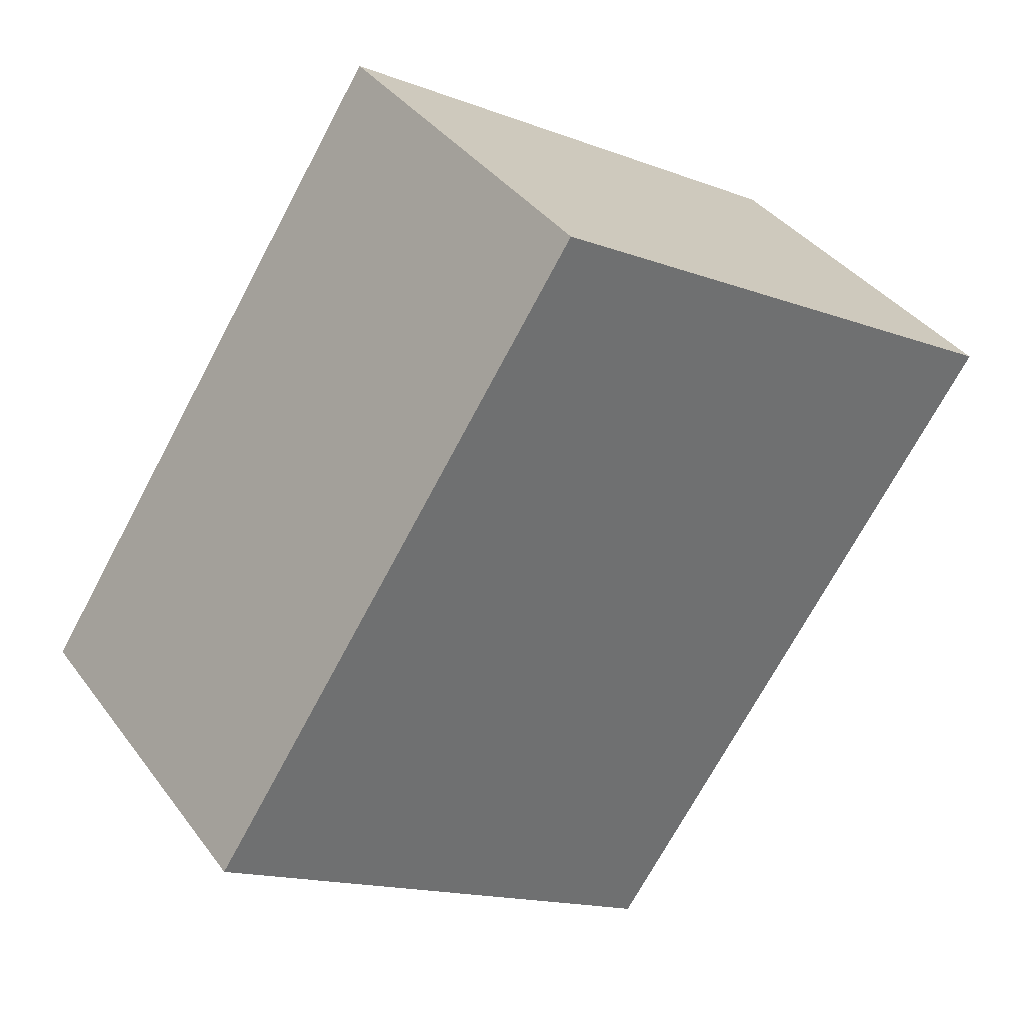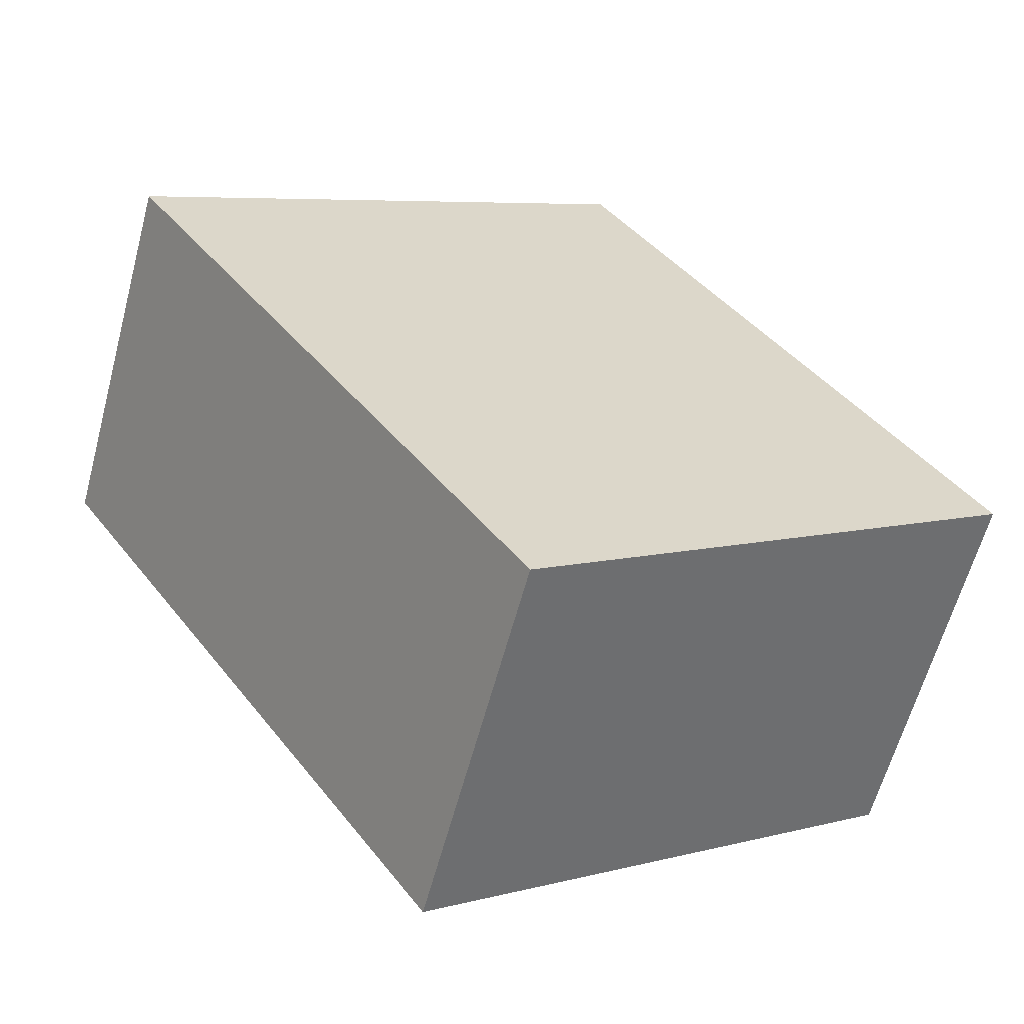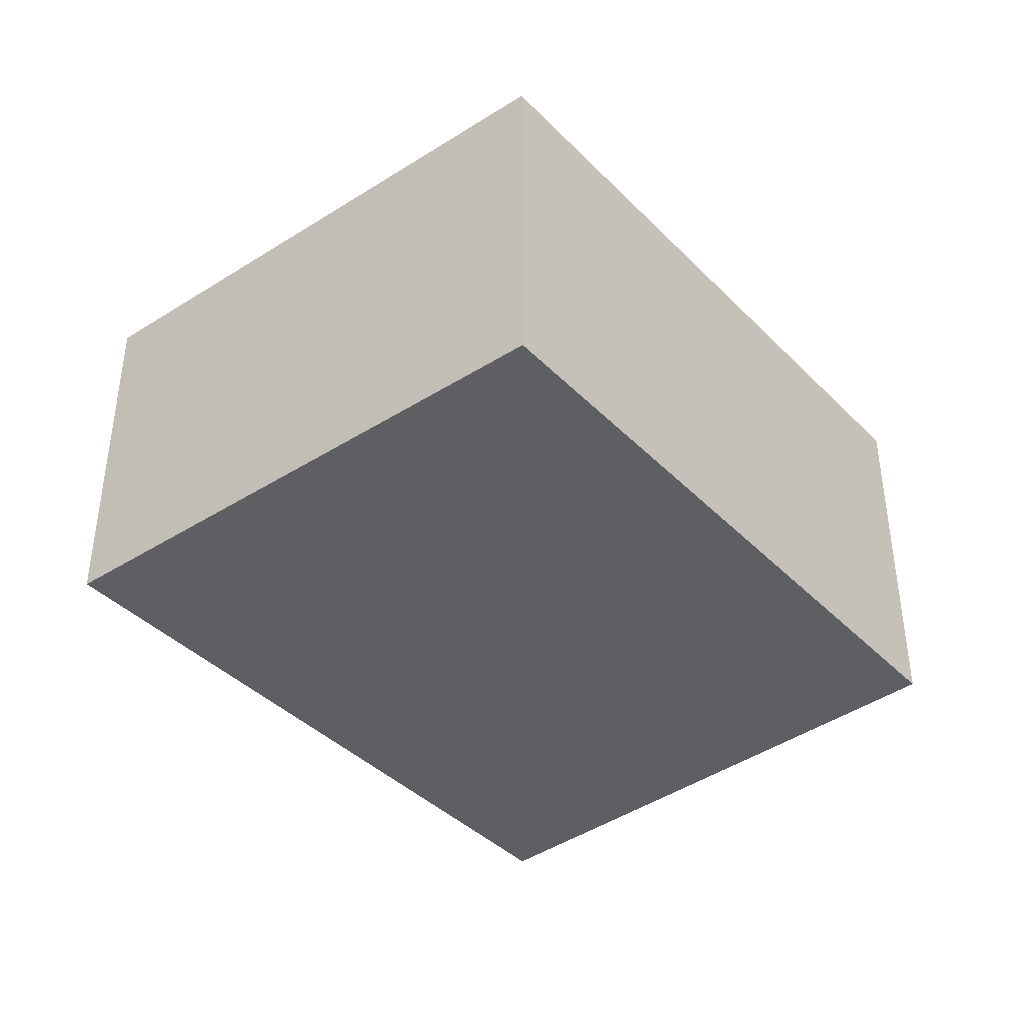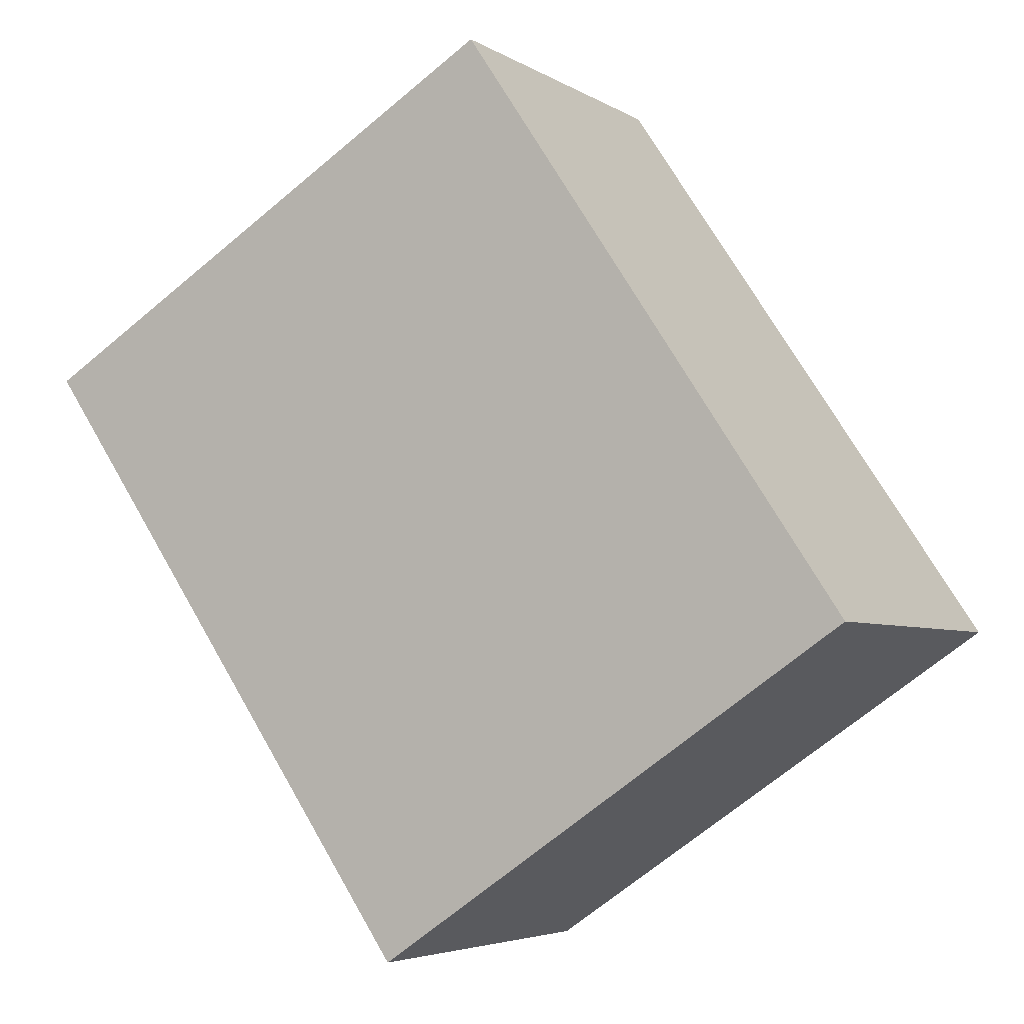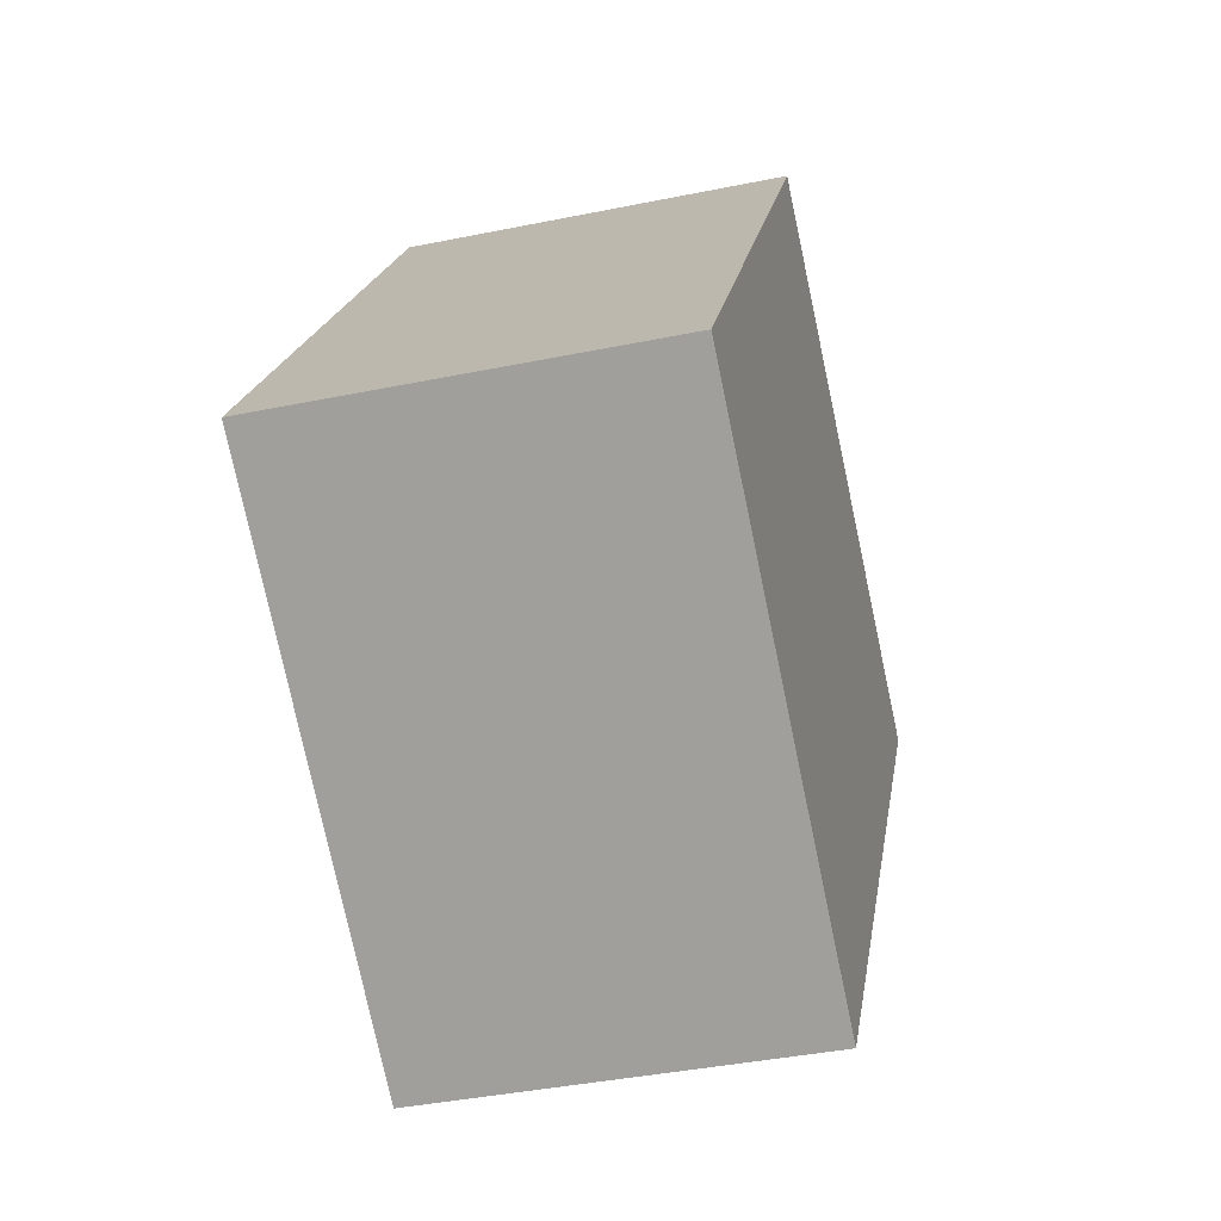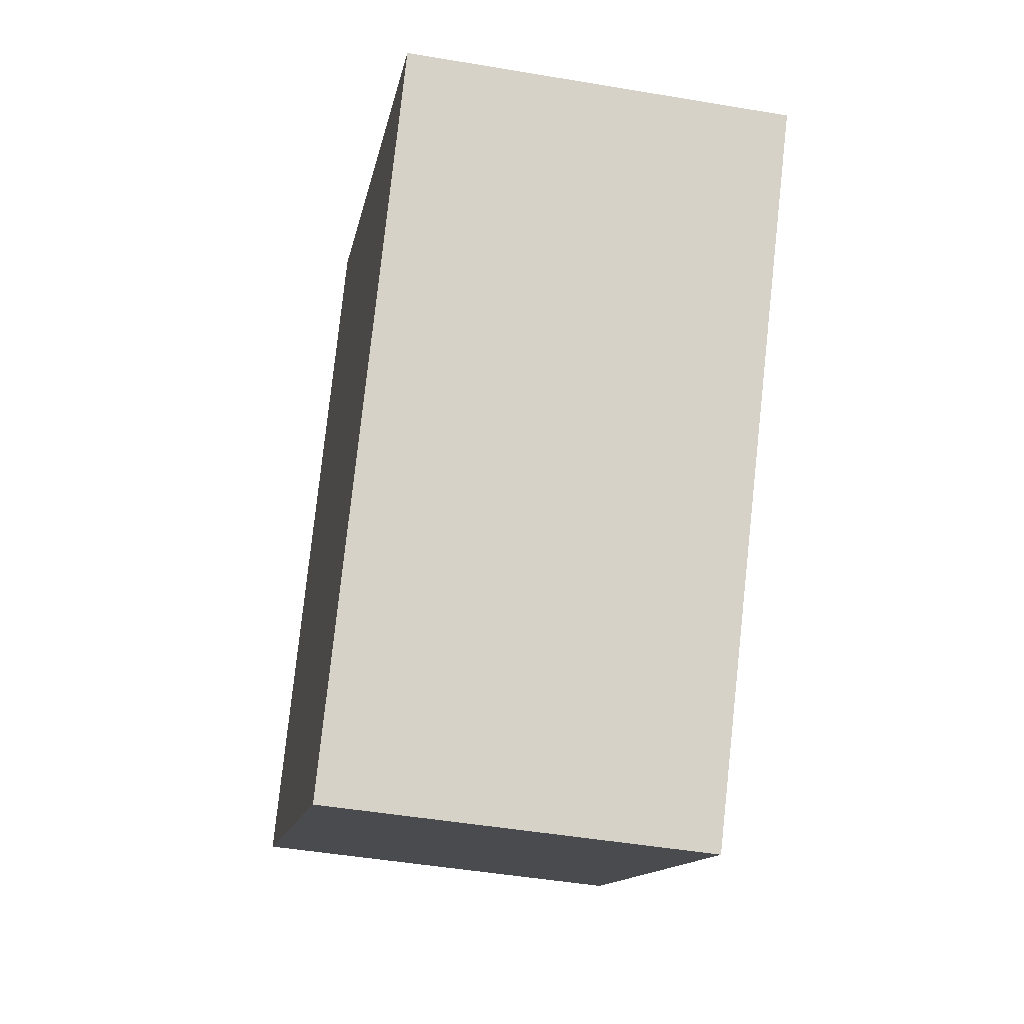
<metadata>
{"format":"obj","ext":"obj","renderer":"f3d","projection":"perspective","resolution":1024,"background":"white","views":[{"elev":37.8,"azim":147.8,"up":"+Z"},{"elev":-61.4,"azim":-15.0,"up":"+Z"},{"elev":-41.2,"azim":6.0,"up":"+Y"},{"elev":-4.5,"azim":28.9,"up":"+Z"},{"elev":-39.5,"azim":104.3,"up":"+Z"},{"elev":-46.3,"azim":-101.0,"up":"+Z"}]}
</metadata>
<code>
v  3.513 3.239 -5.134
v  4.305 3.239 2.643
v  7.618 3.239 -2.343
v  0 3.239 1.983e-16
v  7.618 1.435e-16 -2.343
v  3.513 3.144e-16 -5.134
v  0 0 0
v  4.305 -1.618e-16 2.643
g defaultobject
f 1 2 3
f 2 1 4
f 5 1 3
f 1 5 6
f 6 4 1
f 4 6 7
f 7 2 4
f 2 7 8
f 8 3 2
f 3 8 5
f 5 7 6
f 7 5 8

</code>
